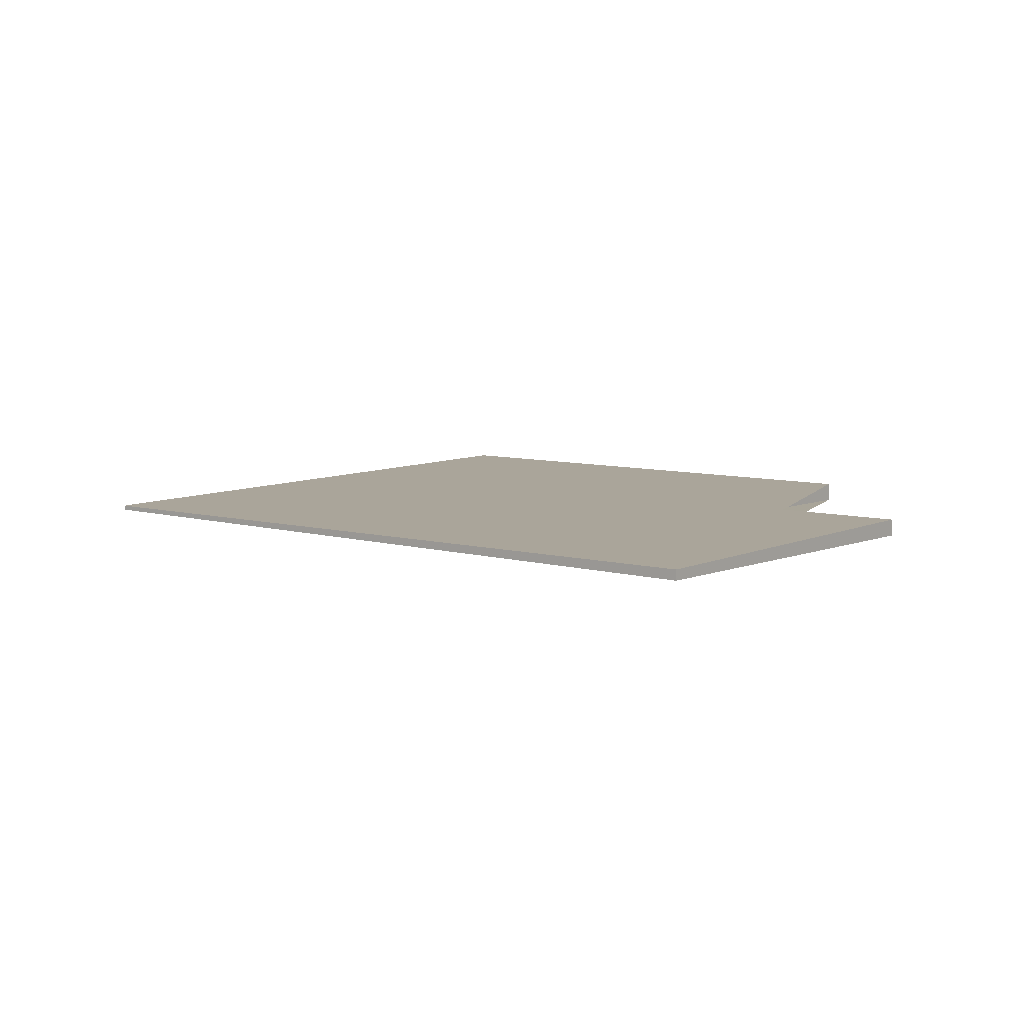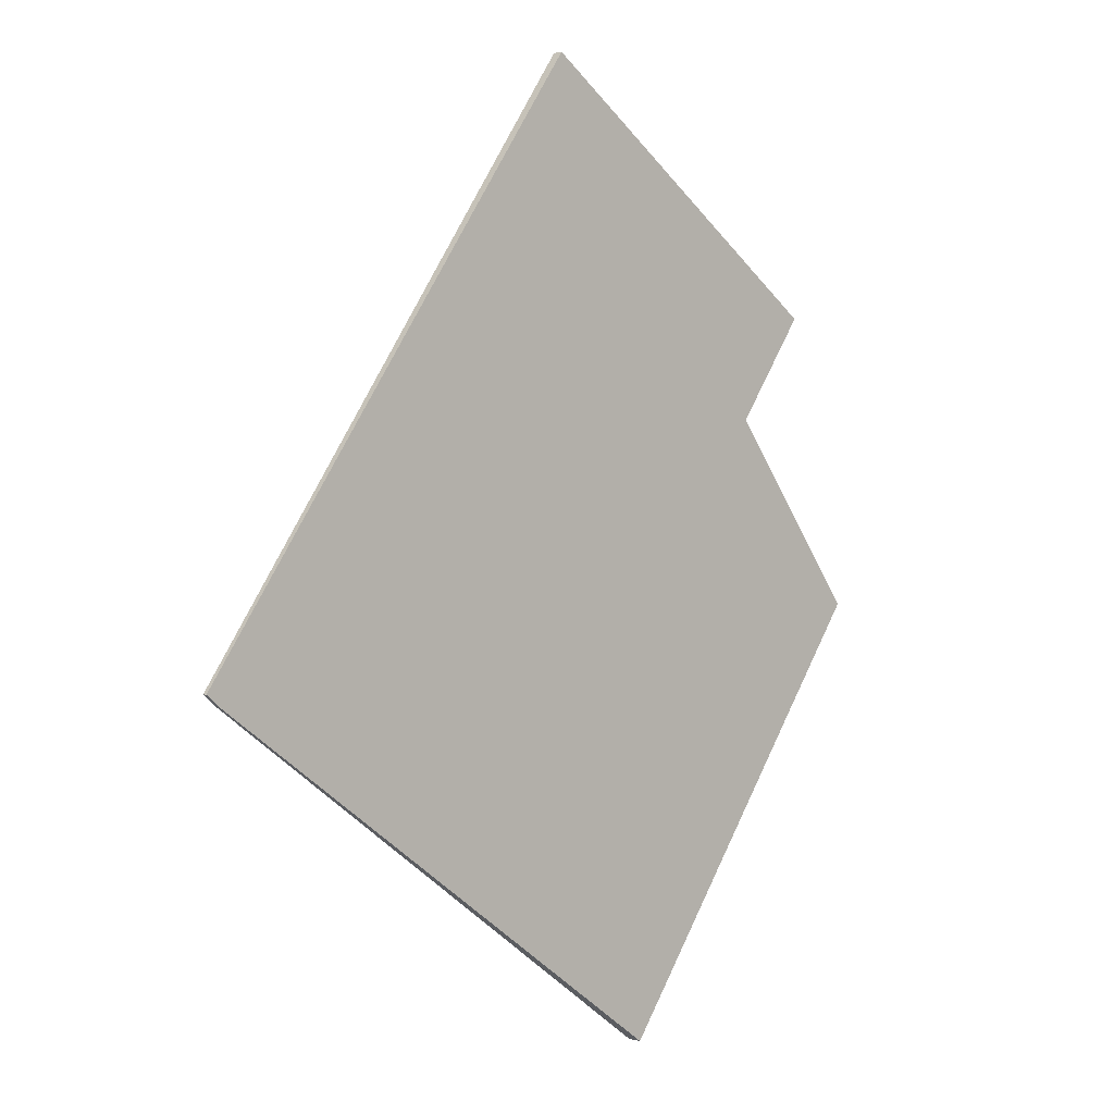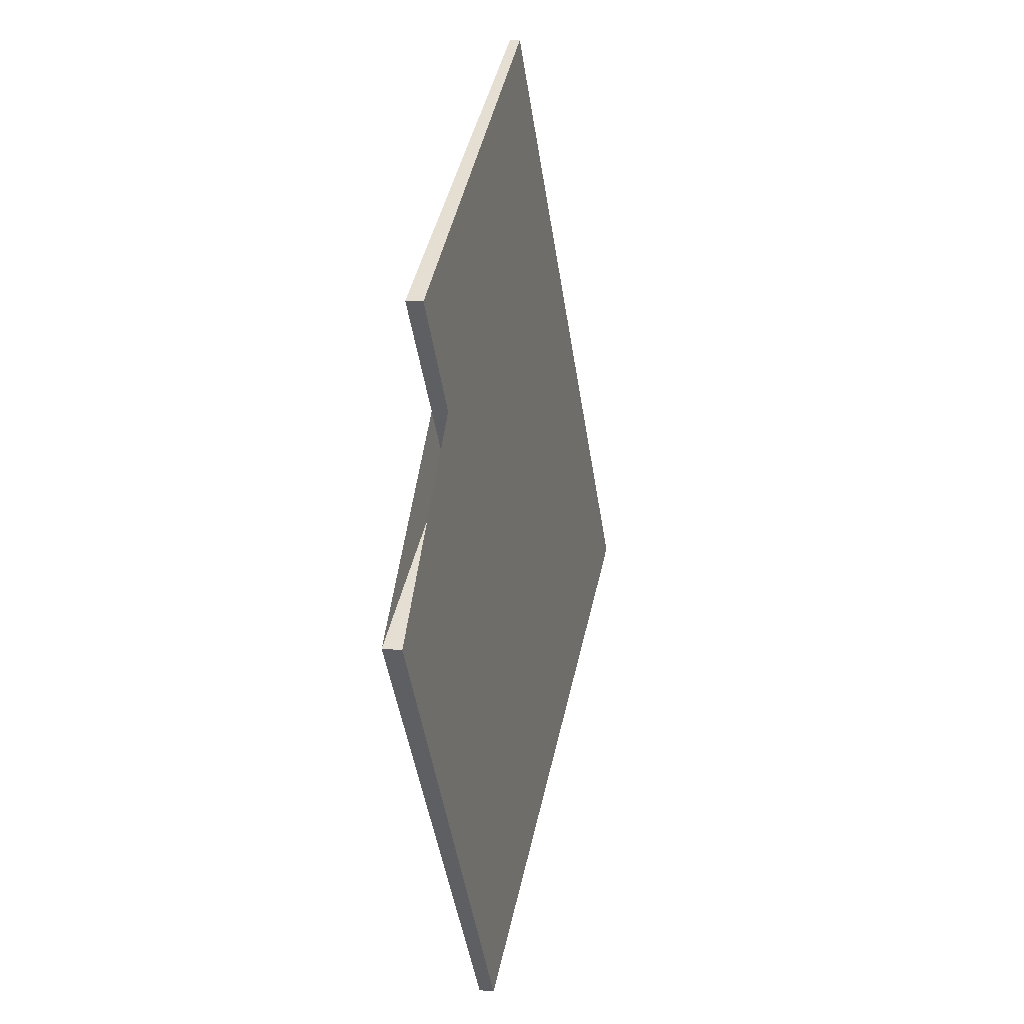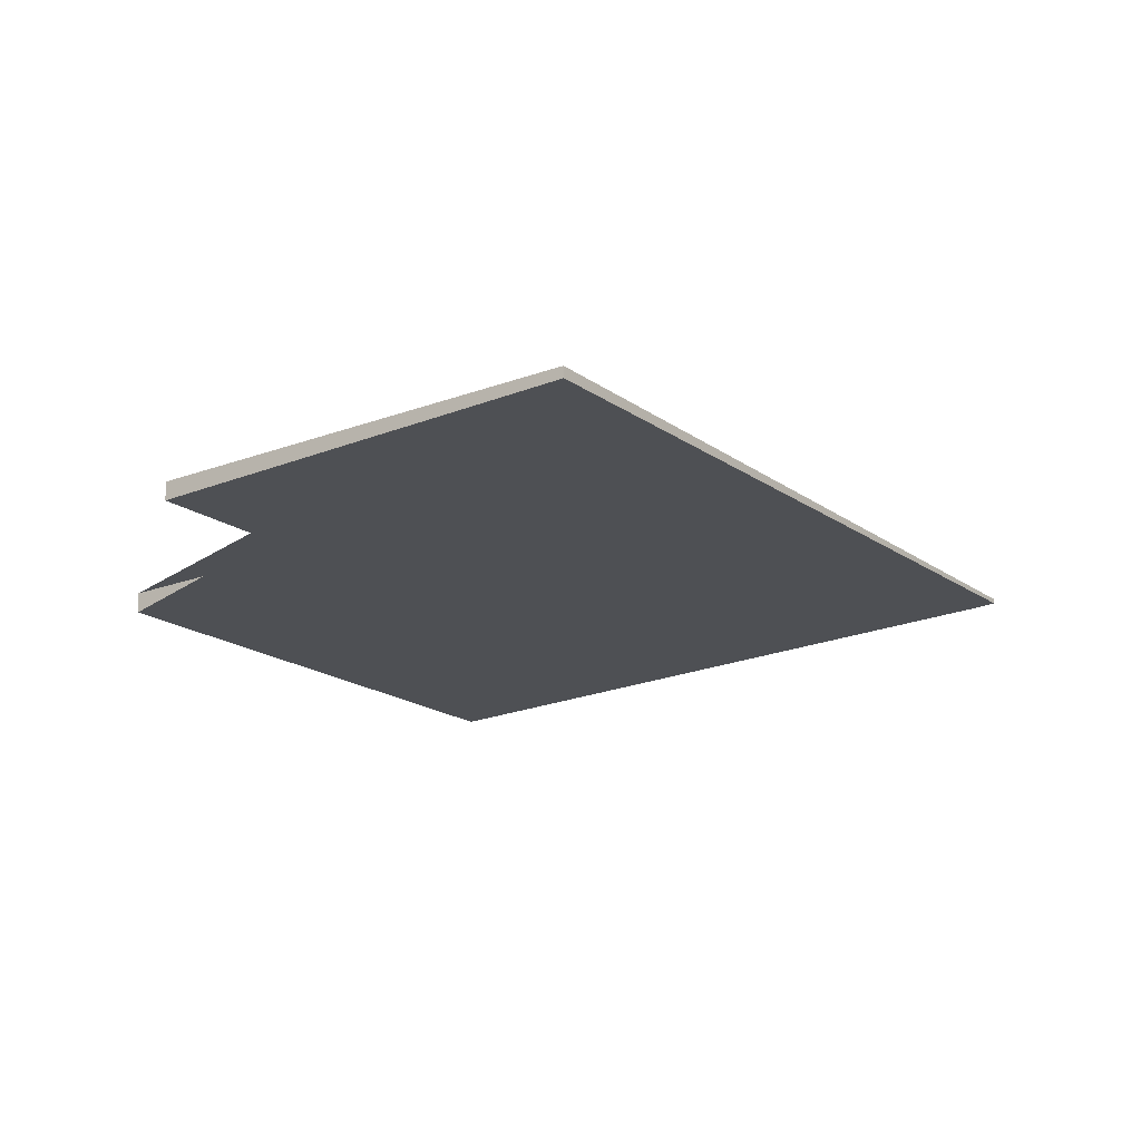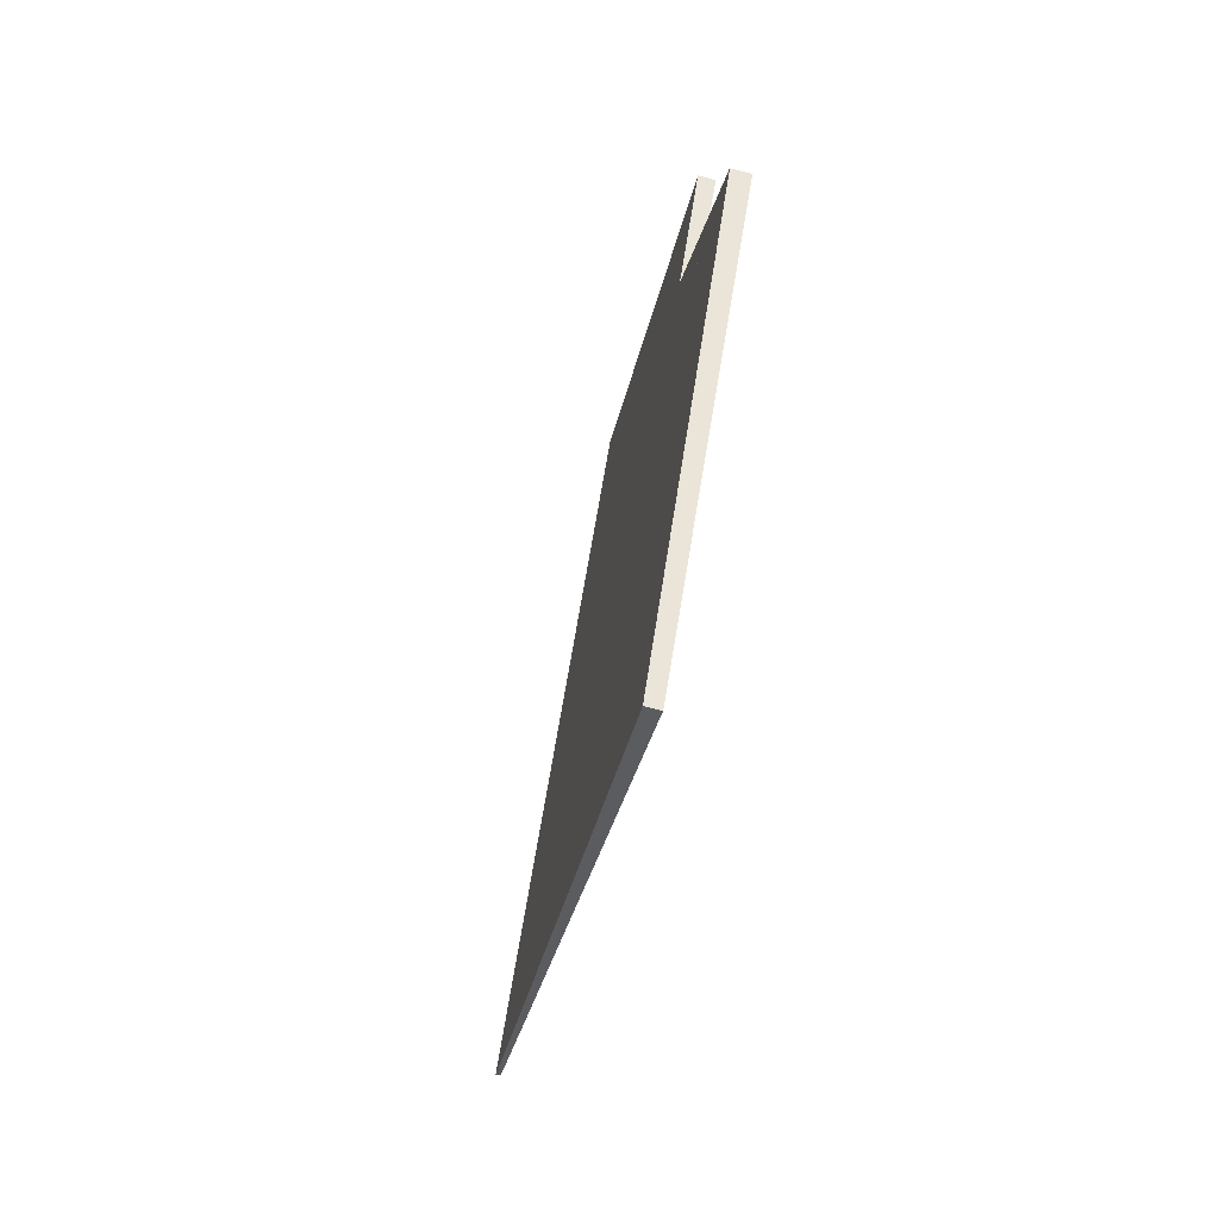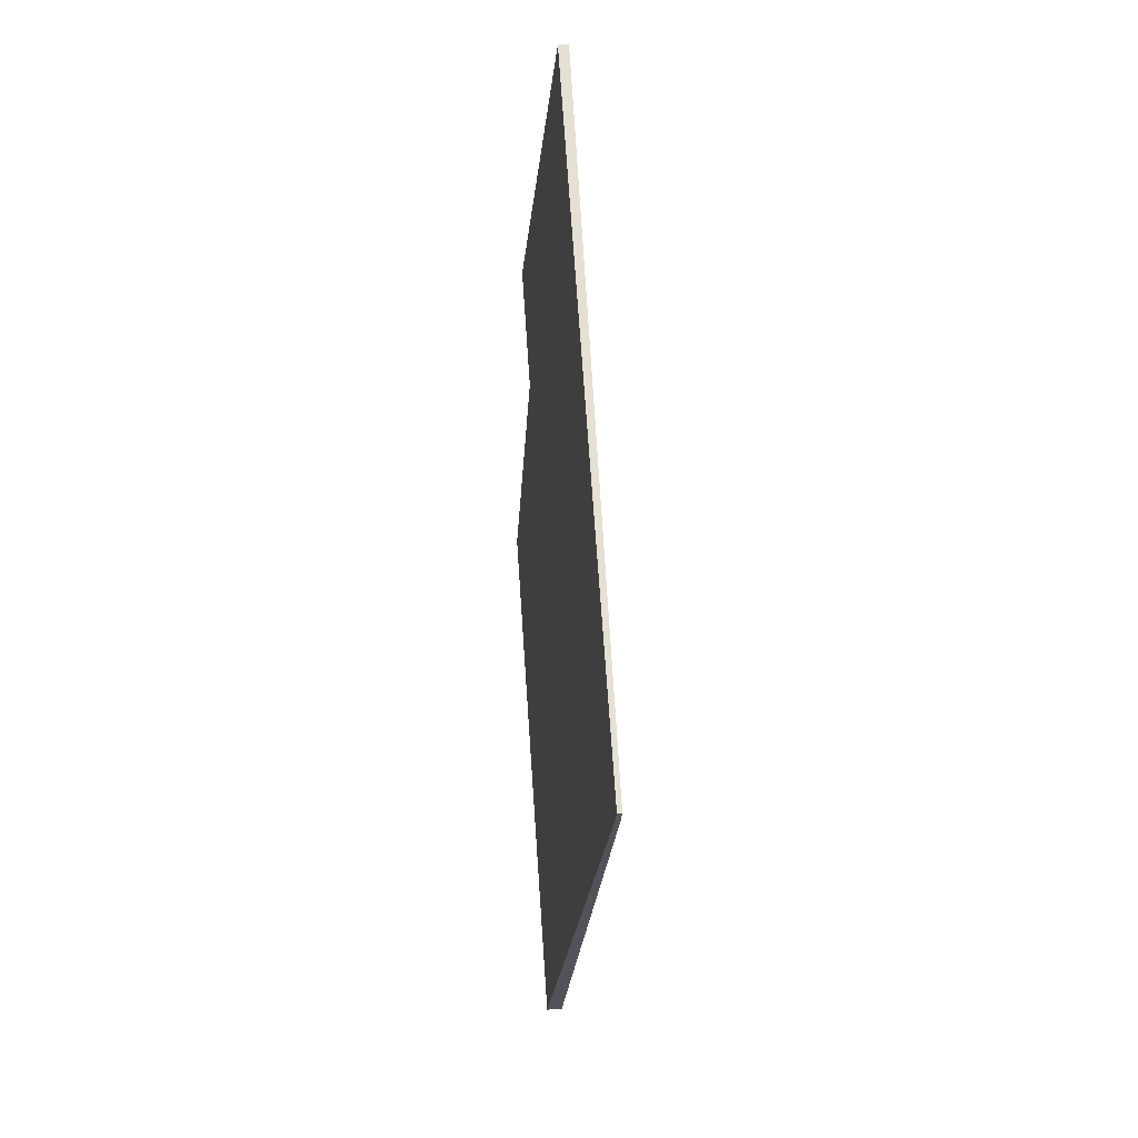
<metadata>
{"format":"obj","ext":"obj","renderer":"f3d","projection":"perspective","resolution":1024,"background":"white","views":[{"elev":7.7,"azim":162.7,"up":"+Z"},{"elev":1.5,"azim":135.3,"up":"+Y"},{"elev":9.2,"azim":-75.2,"up":"+Y"},{"elev":71.2,"azim":-1.8,"up":"+Y"},{"elev":-69.5,"azim":-104.9,"up":"+Y"},{"elev":12.2,"azim":83.4,"up":"+Y"}]}
</metadata>
<code>
v -2269 -1746 -0.2574
v -2264 -1742 -0.1556
v -2258 -1751 -0.06674
v -2258 -1751 -0.07039
v -2265 -1756 -0.2246
v -2270 -1750 -0.289
v -2267 -1748 -0.2322
v -2264 -1742 -0.1556
v -2269 -1746 -0.2574
v -2269 -1746 0
v -2264 -1742 -2.776e-17
v -2258 -1751 -0.06674
v -2264 -1742 -0.1556
v -2264 -1742 -2.776e-17
v -2258 -1751 0
v -2258 -1751 -0.07039
v -2258 -1751 -0.06674
v -2258 -1751 0
v -2258 -1751 0
v -2265 -1756 -0.2246
v -2258 -1751 -0.07039
v -2258 -1751 0
v -2265 -1756 0
v -2270 -1750 -0.289
v -2265 -1756 -0.2246
v -2265 -1756 0
v -2270 -1750 0
v -2267 -1748 -0.2322
v -2270 -1750 -0.289
v -2270 -1750 0
v -2267 -1748 0
v -2269 -1746 -0.2574
v -2267 -1748 -0.2322
v -2267 -1748 0
v -2269 -1746 0
v -2269 -1746 0
v -2264 -1742 0
v -2258 -1751 0
v -2258 -1751 0
v -2265 -1756 0
v -2270 -1750 0
v -2267 -1748 0
f 2 3 4 5 6 7 1
f 9 10 11 8
f 13 14 15 12
f 17 18 19 16
f 21 22 23 20
f 25 26 27 24
f 29 30 31 28
f 33 34 35 32
f 37 38 39 40 41 42 36

</code>
